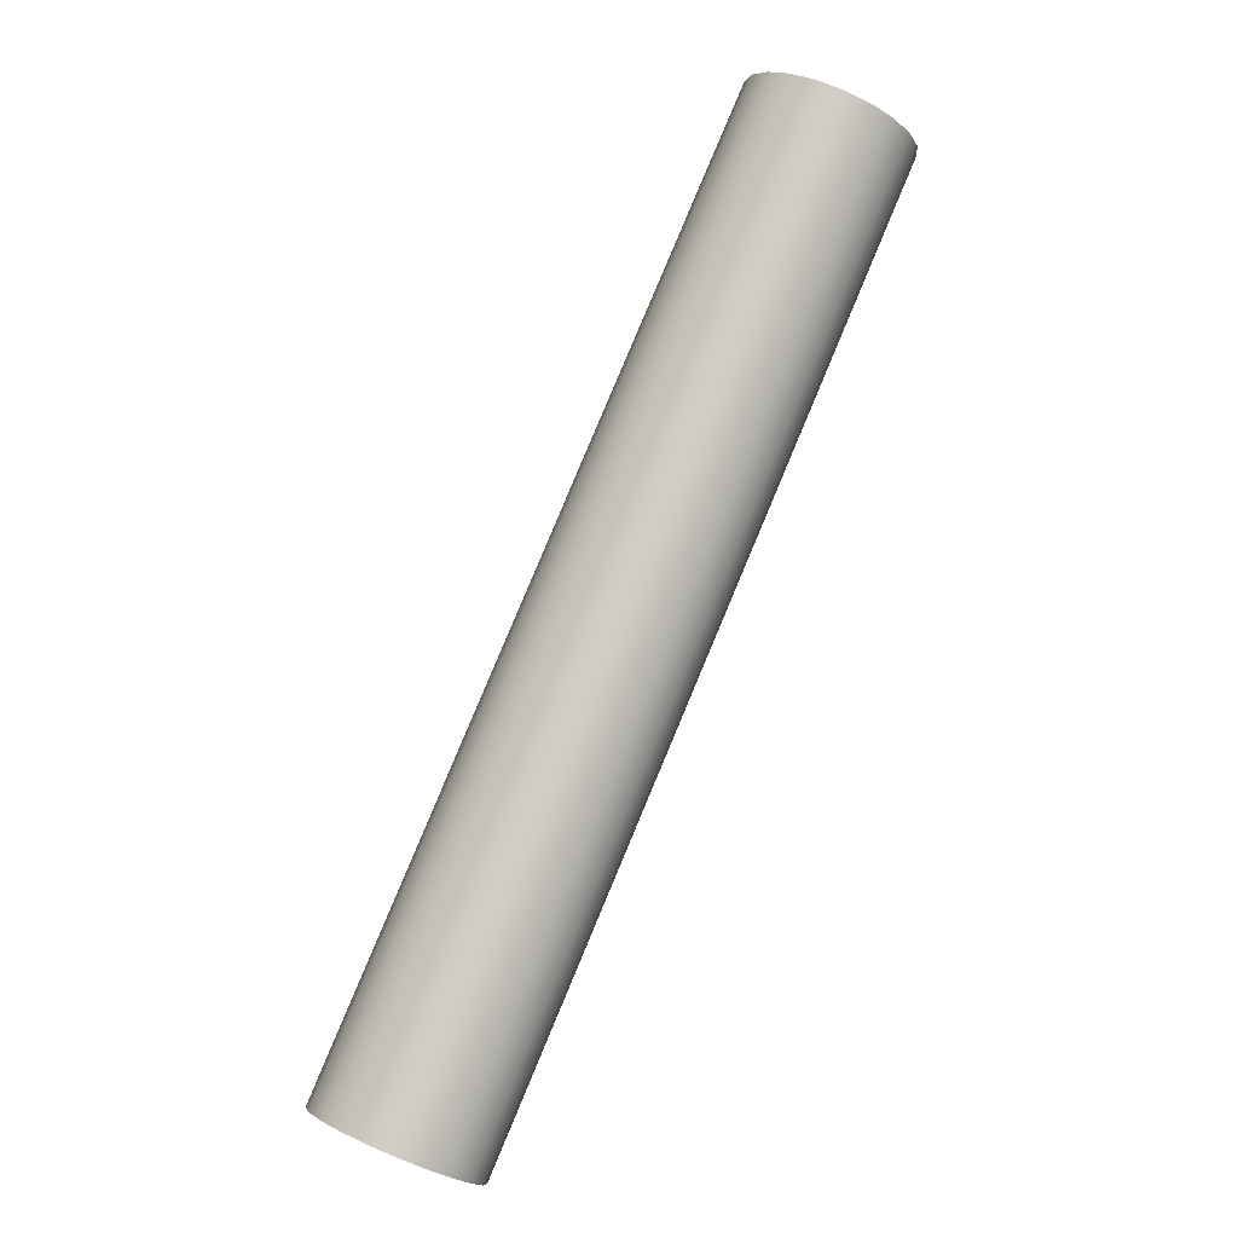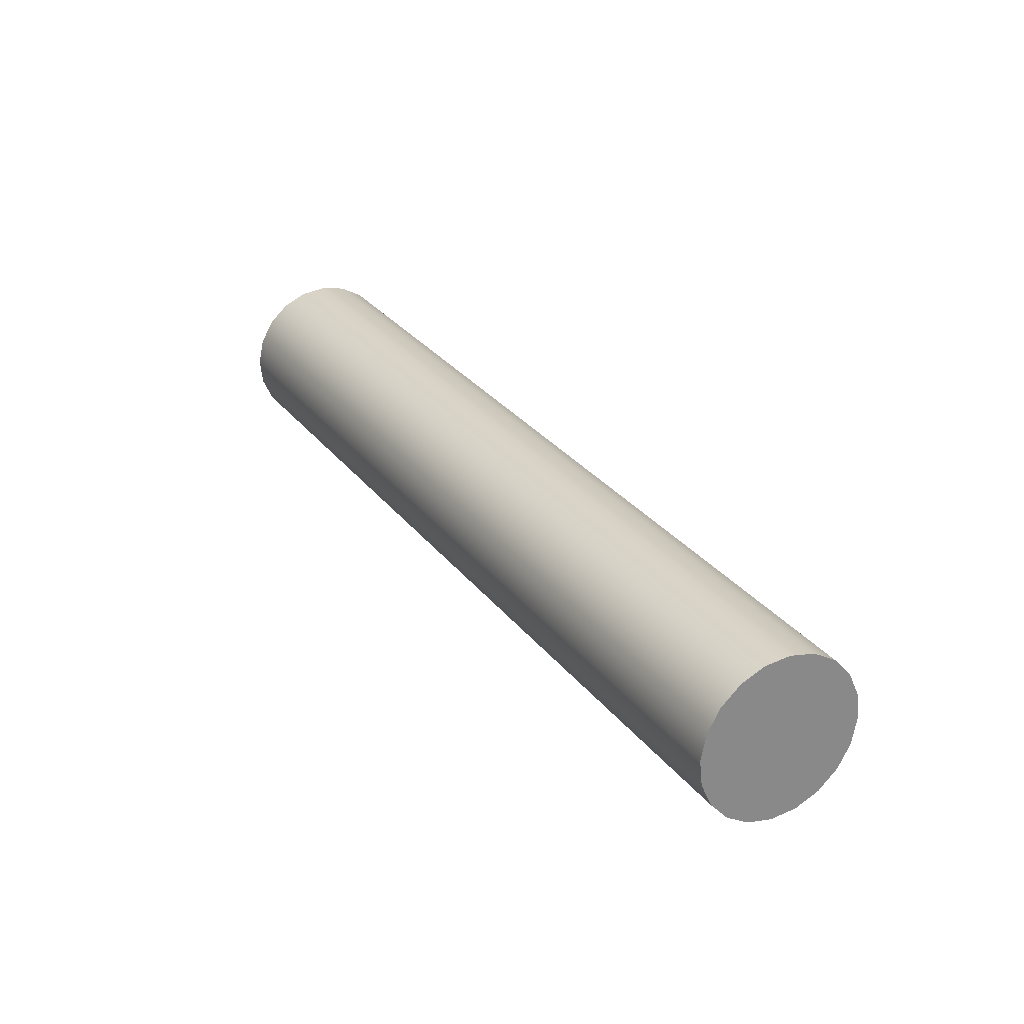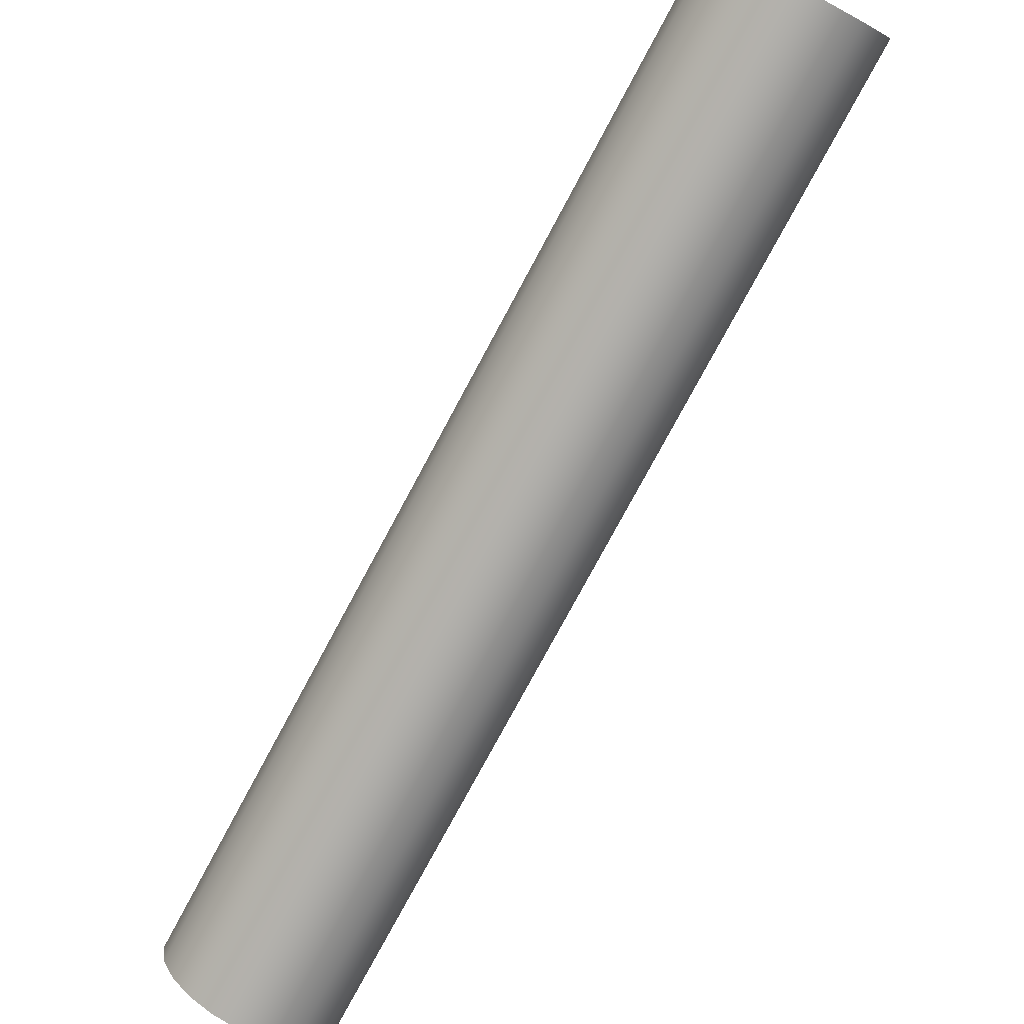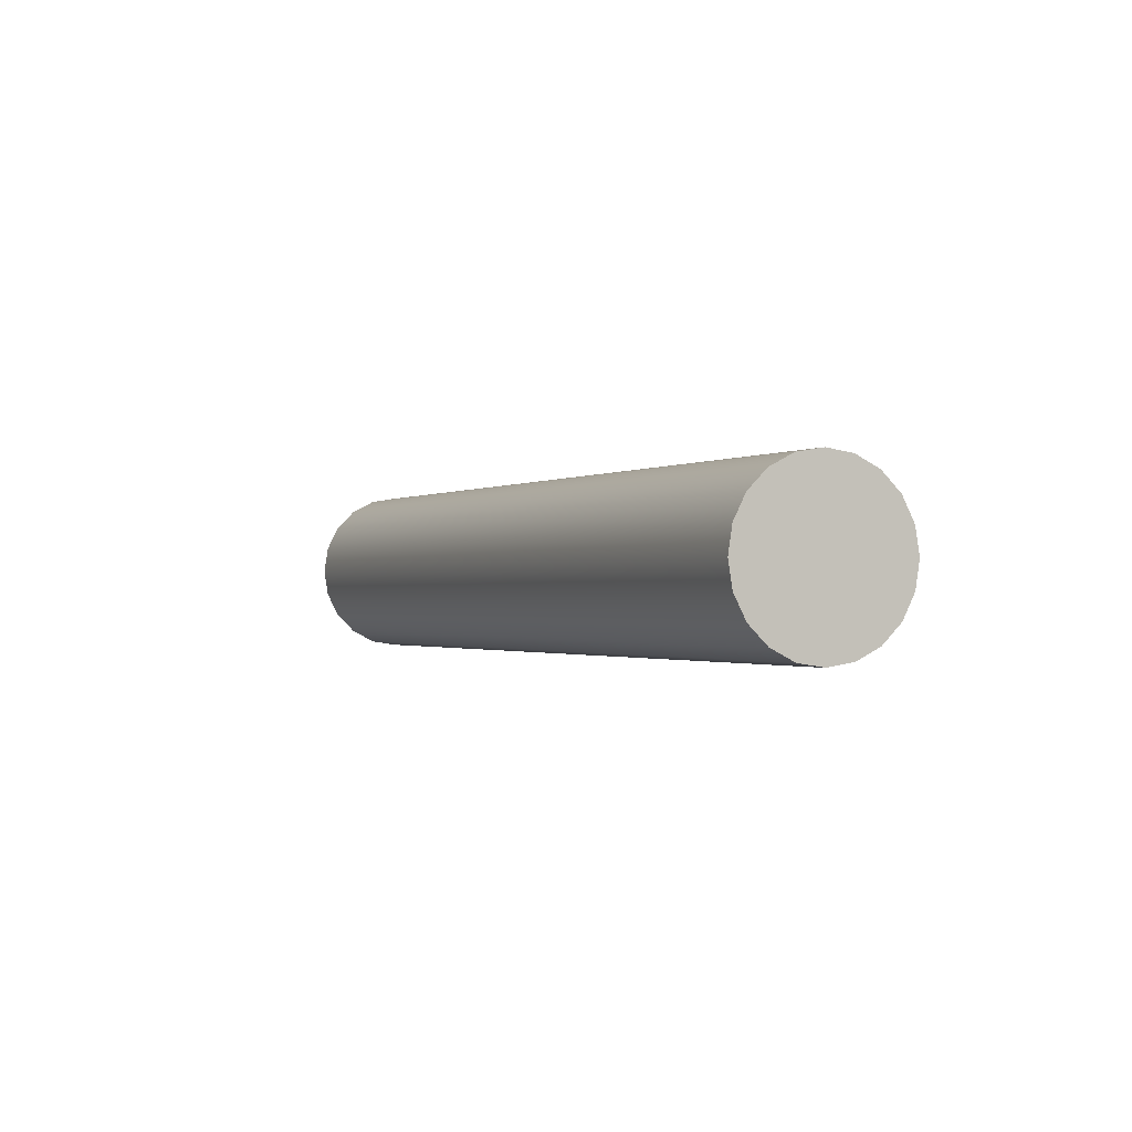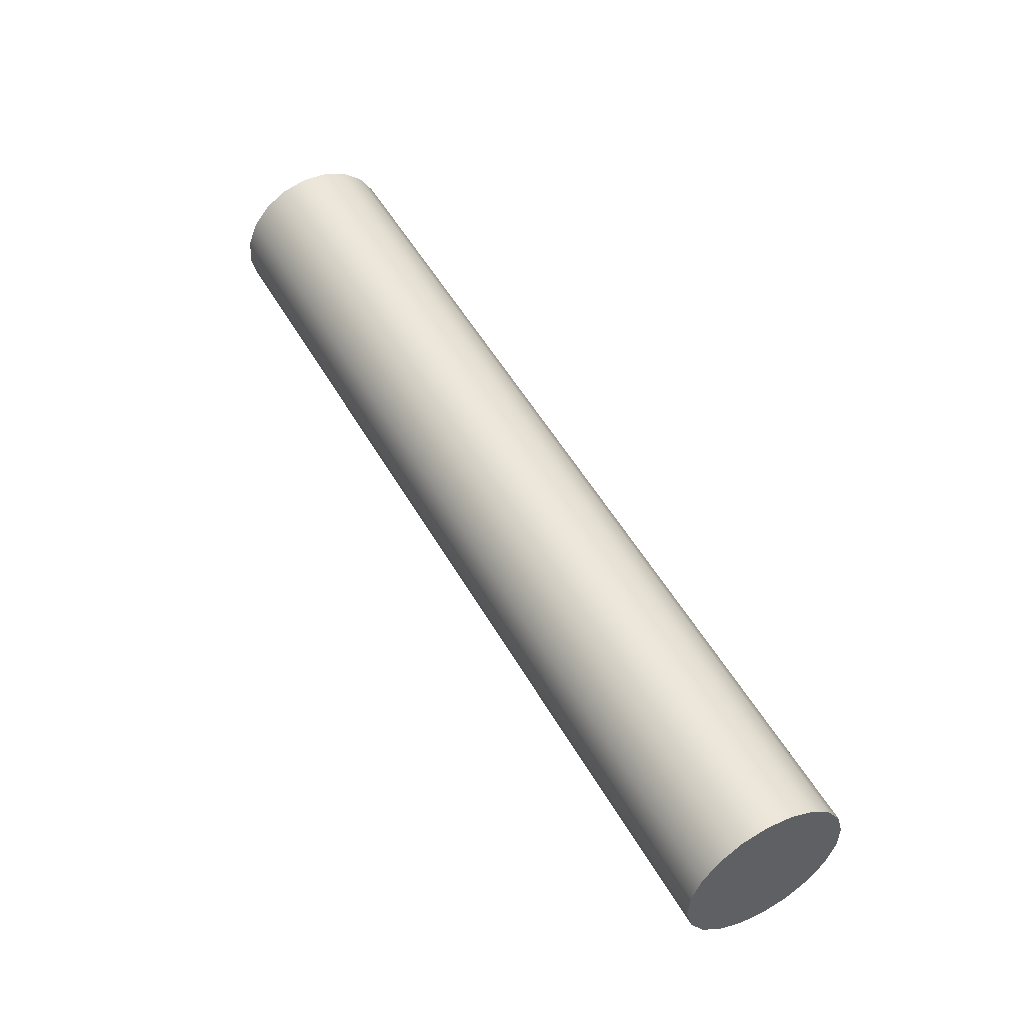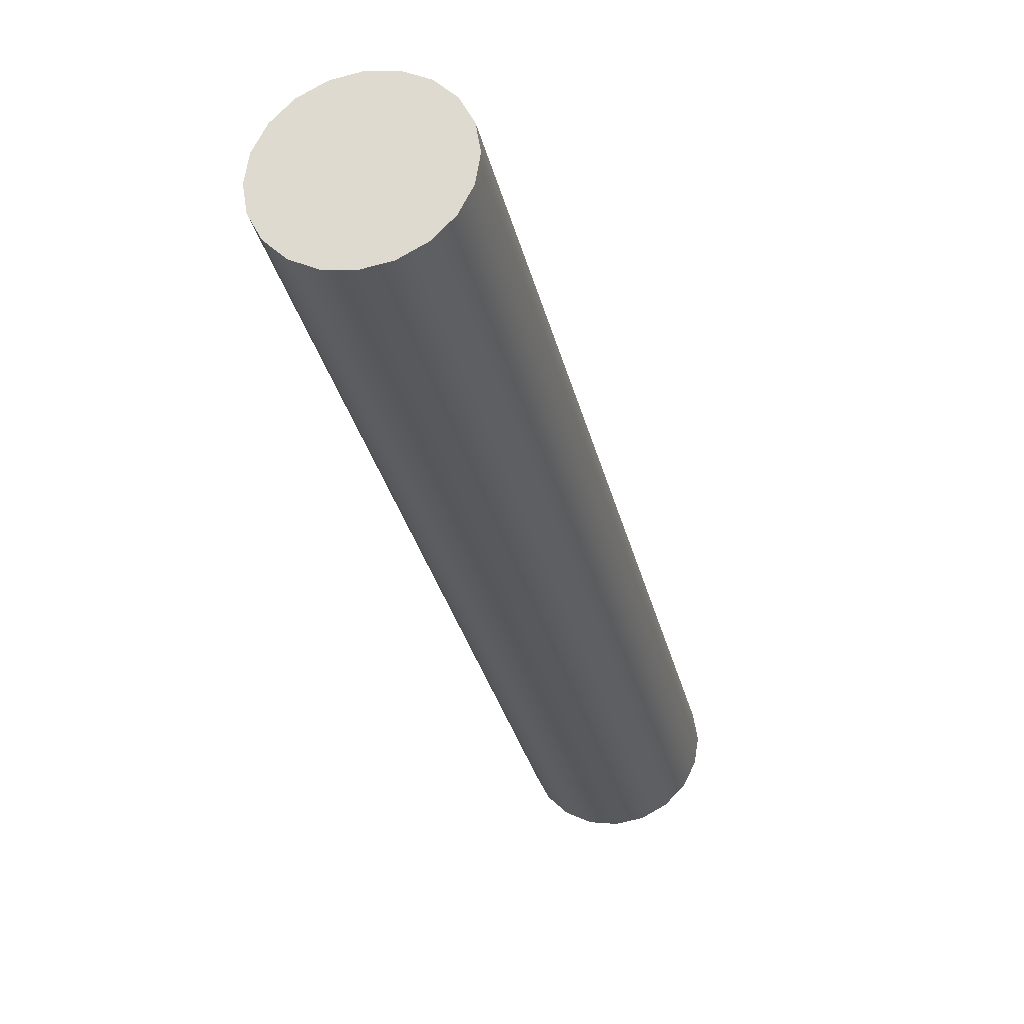
<metadata>
{"format":"obj","ext":"obj","renderer":"f3d","projection":"perspective","resolution":1024,"background":"white","views":[{"elev":10.7,"azim":-36.2,"up":"+Y"},{"elev":-63.9,"azim":177.5,"up":"+Y"},{"elev":-76.7,"azim":-56.8,"up":"+Z"},{"elev":-74.4,"azim":-147.3,"up":"+Y"},{"elev":-36.9,"azim":-175.6,"up":"+Y"},{"elev":-29.3,"azim":-16.5,"up":"+Z"}]}
</metadata>
<code>
g default
v -2.703 -1.902 -0.1259
v -2.753 -1.875 -0.2394
v -2.833 -1.832 -0.3296
v -2.932 -1.777 -0.3874
v -3.043 -1.717 -0.4074
v -3.153 -1.656 -0.3874
v -3.253 -1.602 -0.3296
v -3.332 -1.559 -0.2394
v -3.383 -1.531 -0.1259
v -3.4 -1.522 0
v -3.383 -1.531 0.1259
v -3.332 -1.559 0.2394
v -3.253 -1.602 0.3296
v -3.153 -1.656 0.3874
v -3.043 -1.717 0.4074
v -2.932 -1.777 0.3874
v -2.833 -1.832 0.3296
v -2.753 -1.875 0.2394
v -2.703 -1.902 0.1259
v -2.685 -1.912 0
v -0.4254 2.267 -0.1259
v -0.4762 2.295 -0.2394
v -0.5553 2.338 -0.3296
v -0.655 2.393 -0.3874
v -0.7654 2.453 -0.4074
v -0.8759 2.513 -0.3874
v -0.9756 2.568 -0.3296
v -1.055 2.611 -0.2394
v -1.105 2.639 -0.1259
v -1.123 2.648 0
v -1.105 2.639 0.1259
v -1.055 2.611 0.2394
v -0.9756 2.568 0.3296
v -0.8759 2.513 0.3874
v -0.7654 2.453 0.4074
v -0.655 2.393 0.3874
v -0.5553 2.338 0.3296
v -0.4762 2.295 0.2394
v -0.4254 2.267 0.1259
v -0.4079 2.258 0
v -3.043 -1.717 0
v -0.7654 2.453 0
g Woman1RightArm:Rightarm1
f 1 2 22 21
f 2 3 23 22
f 3 4 24 23
f 4 5 25 24
f 5 6 26 25
f 6 7 27 26
f 7 8 28 27
f 8 9 29 28
f 9 10 30 29
f 10 11 31 30
f 11 12 32 31
f 12 13 33 32
f 13 14 34 33
f 14 15 35 34
f 15 16 36 35
f 16 17 37 36
f 17 18 38 37
f 18 19 39 38
f 19 20 40 39
f 20 1 21 40
f 2 1 41
f 3 2 41
f 4 3 41
f 5 4 41
f 6 5 41
f 7 6 41
f 8 7 41
f 9 8 41
f 10 9 41
f 11 10 41
f 12 11 41
f 13 12 41
f 14 13 41
f 15 14 41
f 16 15 41
f 17 16 41
f 18 17 41
f 19 18 41
f 20 19 41
f 1 20 41
f 21 22 42
f 22 23 42
f 23 24 42
f 24 25 42
f 25 26 42
f 26 27 42
f 27 28 42
f 28 29 42
f 29 30 42
f 30 31 42
f 31 32 42
f 32 33 42
f 33 34 42
f 34 35 42
f 35 36 42
f 36 37 42
f 37 38 42
f 38 39 42
f 39 40 42
f 40 21 42

</code>
